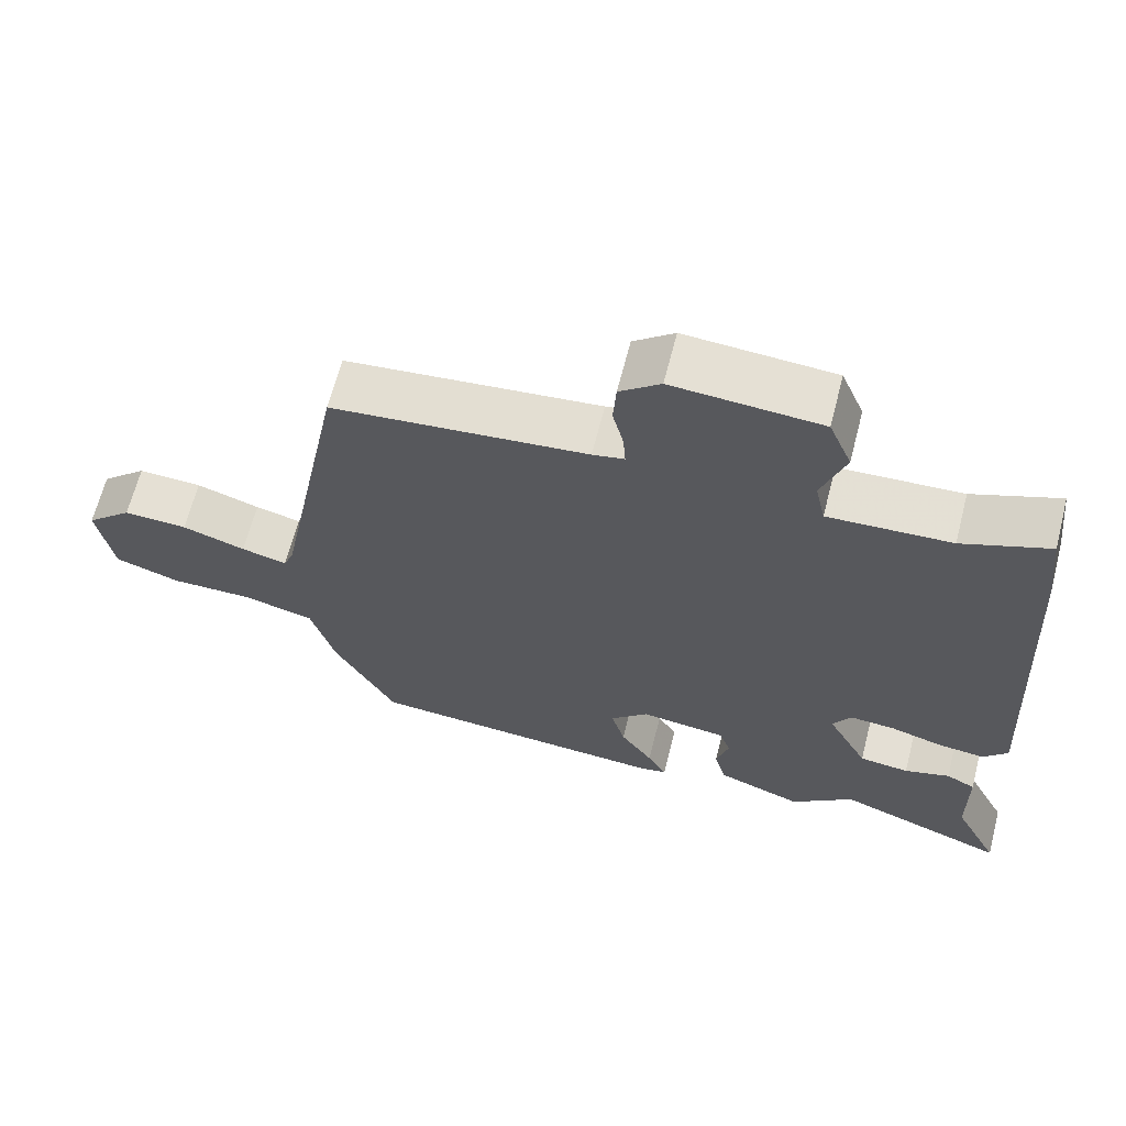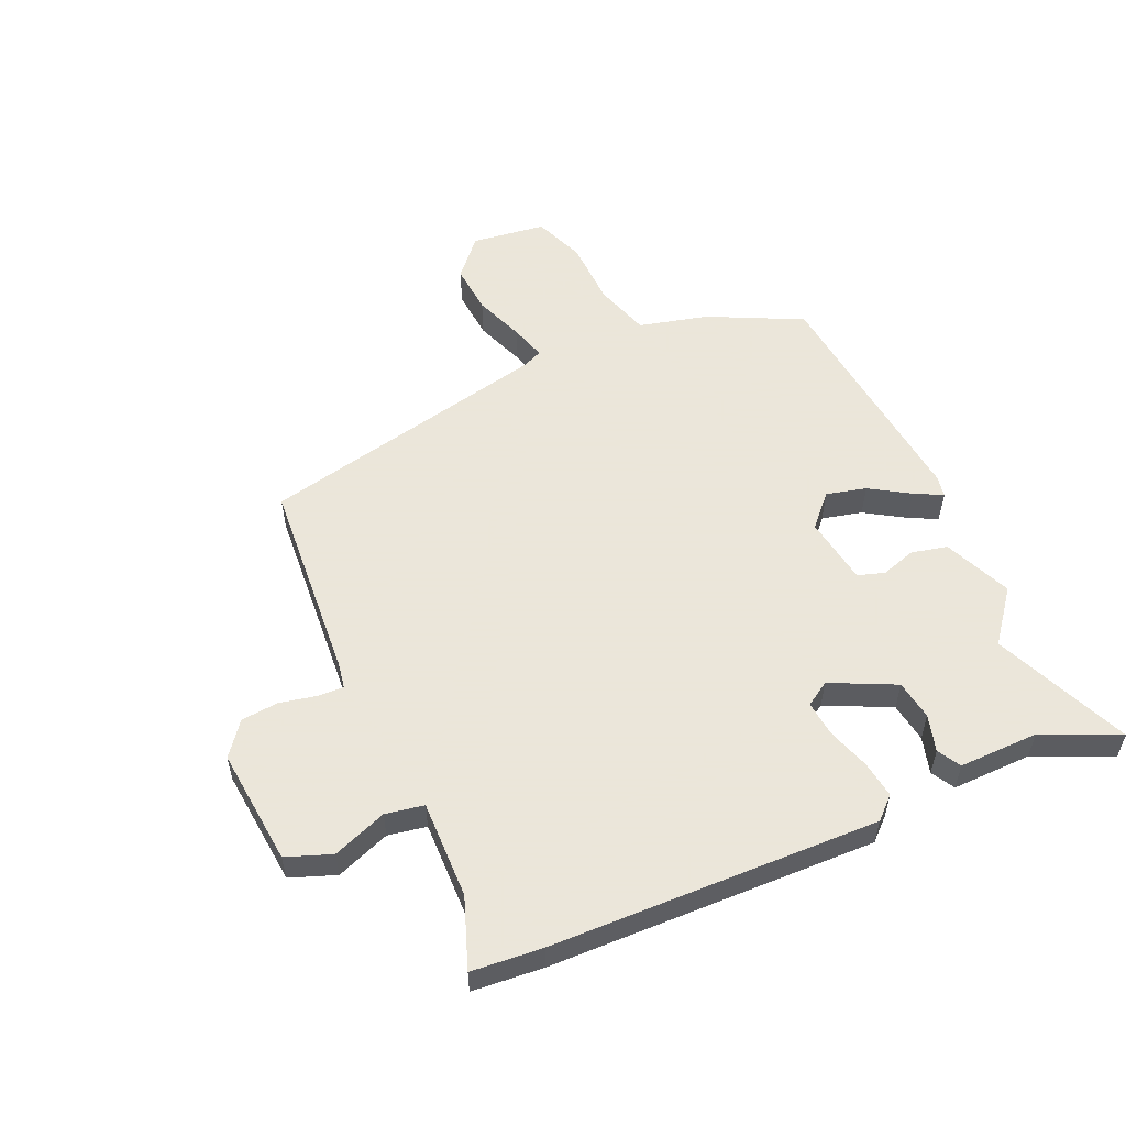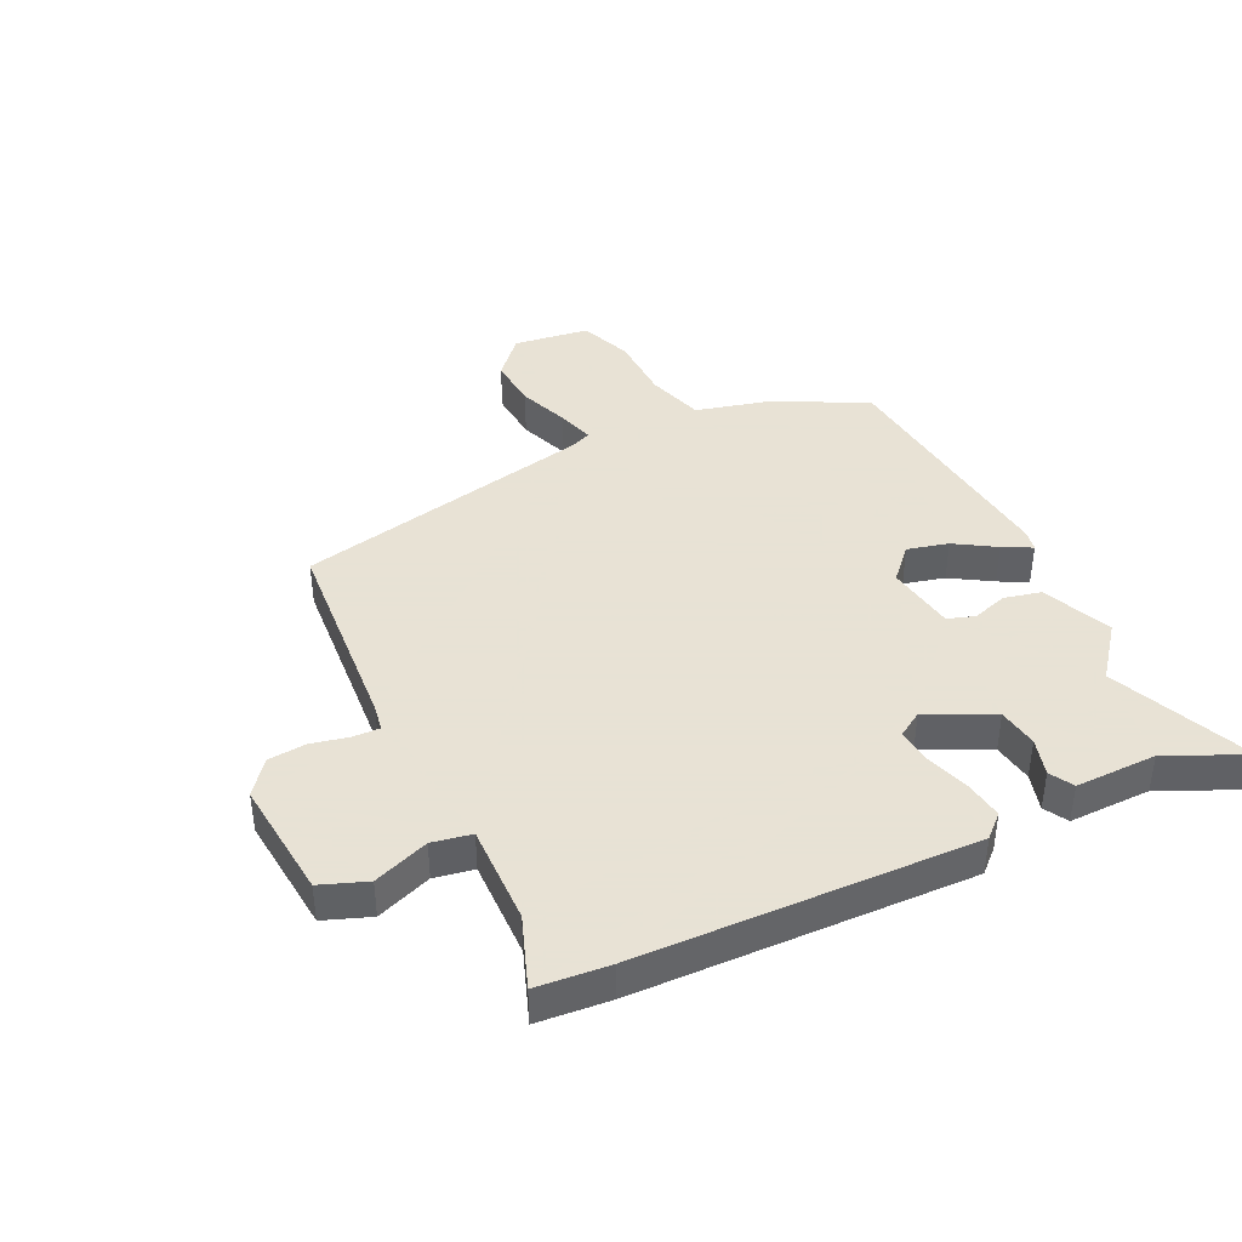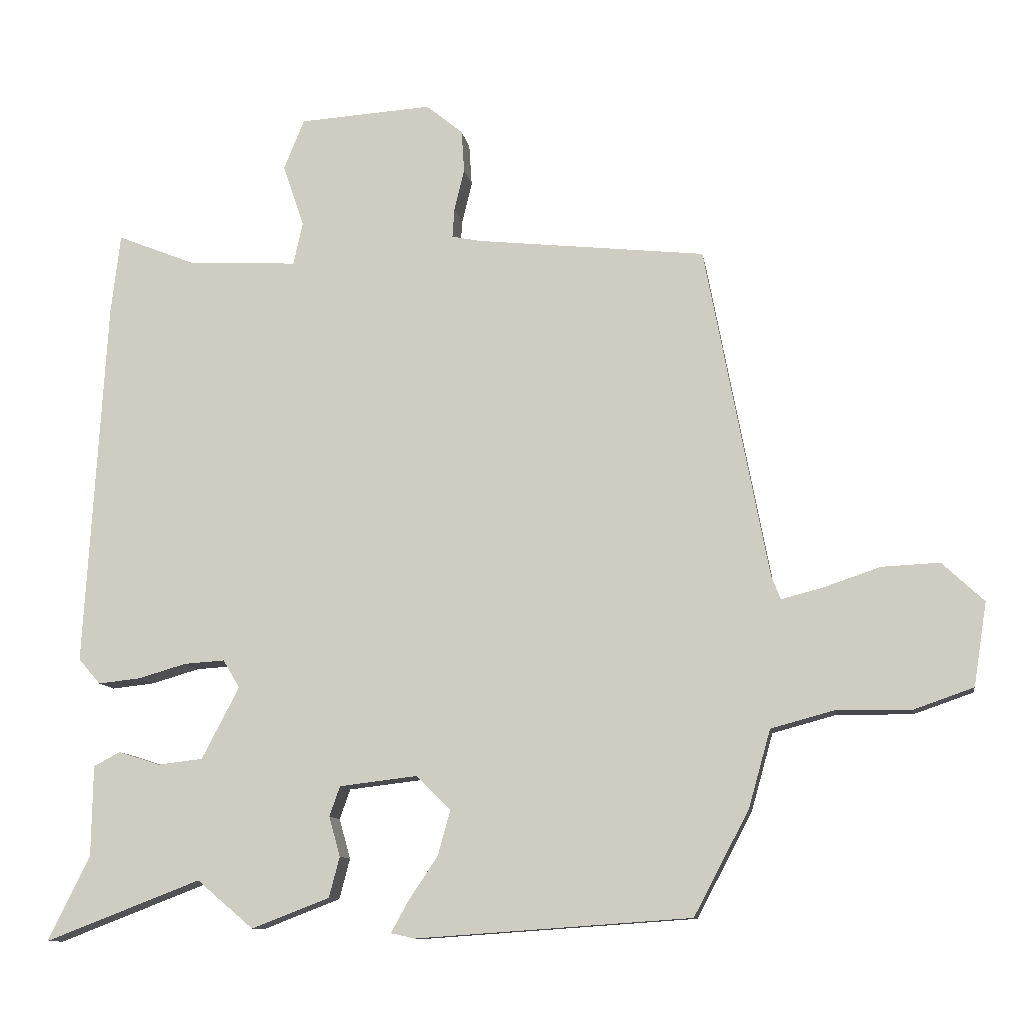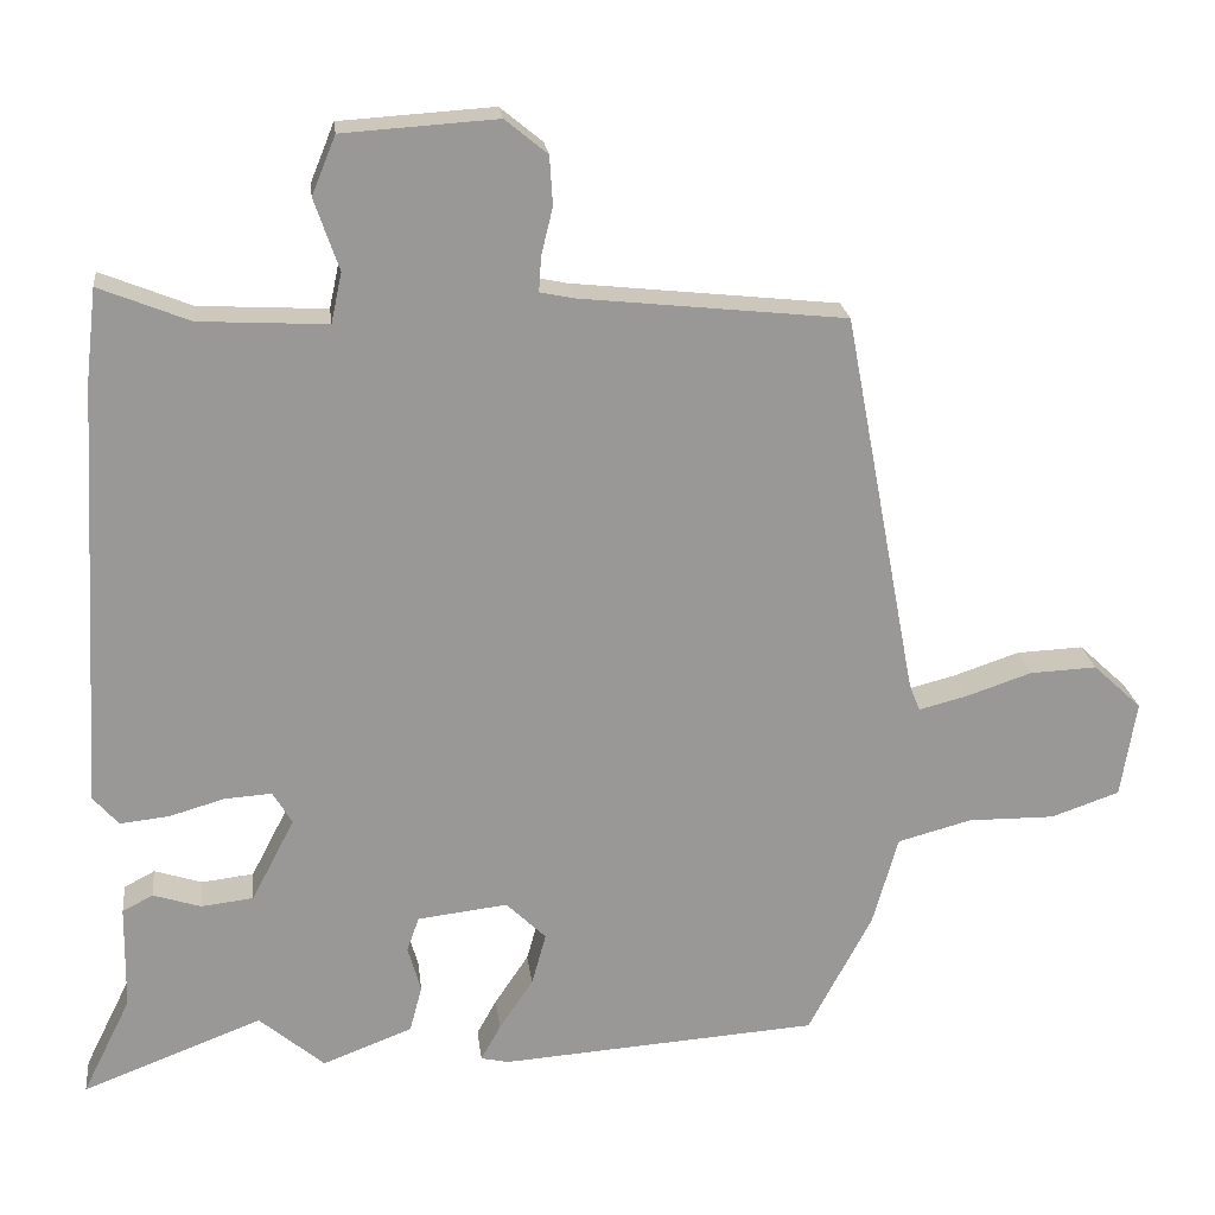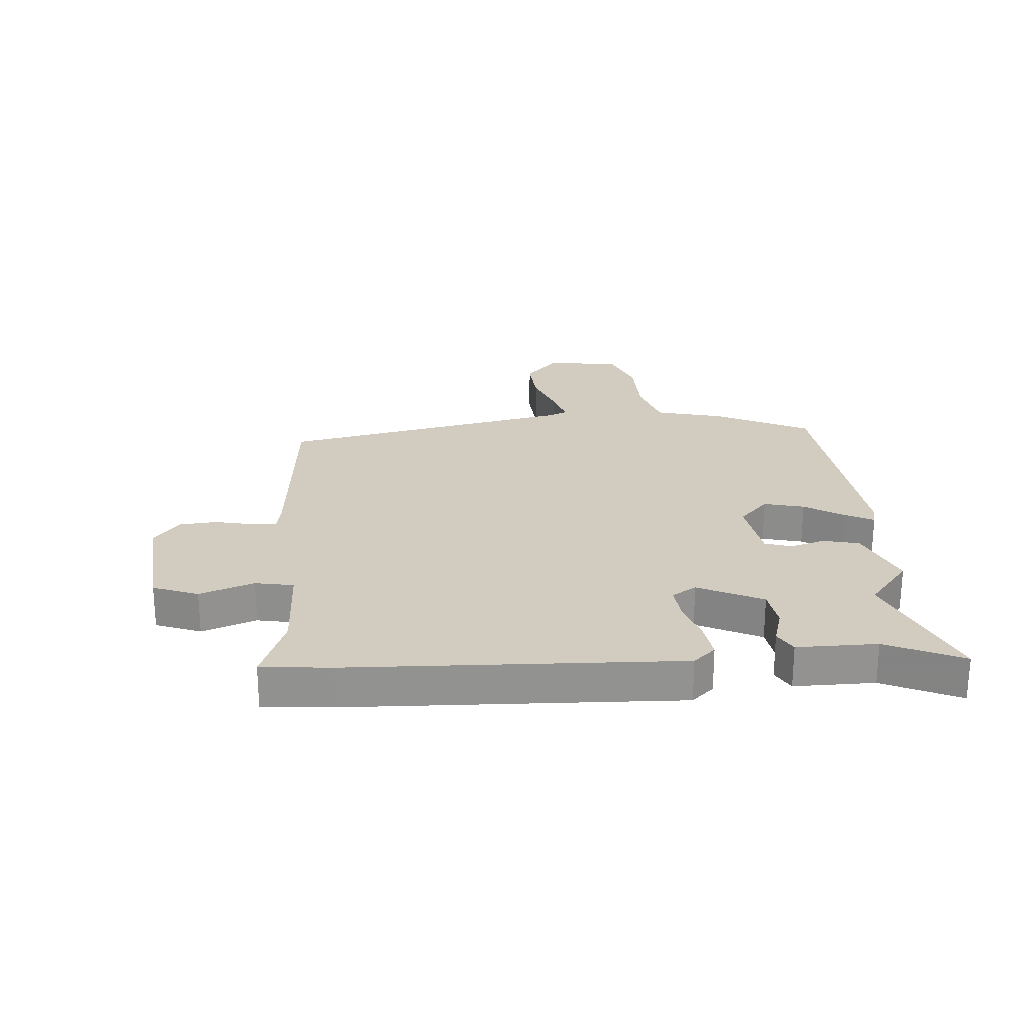
<metadata>
{"format":"obj","ext":"obj","renderer":"f3d","projection":"perspective","resolution":1024,"background":"white","views":[{"elev":65.5,"azim":14.4,"up":"+Z"},{"elev":55.0,"azim":64.3,"up":"+Y"},{"elev":40.6,"azim":62.7,"up":"+Y"},{"elev":-10.6,"azim":-171.1,"up":"+Z"},{"elev":21.7,"azim":173.3,"up":"+Z"},{"elev":24.0,"azim":84.4,"up":"+Y"}]}
</metadata>
<code>
v 0.491 0.07 0.577
v 0.505 0.07 0.457
v 0.537 0.07 -0.099
v 0.504 0.07 -0.137
v 0.44 0.07 -0.13
v 0.368 0.07 -0.109
v 0.307 0.07 -0.105
v 0.282 0.07 -0.147
v 0.338 0.07 -0.255
v 0.406 0.07 -0.263
v 0.468 0.07 -0.243
v 0.508 0.07 -0.264
v 0.51 0.07 -0.4
v 0.573 0.07 -0.528
v 0.339 0.07 -0.438
v 0.254 0.07 -0.51
v 0.137 0.07 -0.465
v 0.121 0.07 -0.404
v 0.138 0.07 -0.344
v 0.122 0.07 -0.299
v 0.005 0.07 -0.285
v -0.047 0.07 -0.336
v -0.028 0.07 -0.404
v 0.016 0.07 -0.47
v 0.042 0.07 -0.517
v 0.006 0.07 -0.525
v -0.408 0.07 -0.496
v -0.491 0.07 -0.339
v -0.524 0.07 -0.222
v -0.62 0.07 -0.196
v -0.733 0.07 -0.197
v -0.822 0.07 -0.166
v -0.842 0.07 -0.04
v -0.779 0.07 0.019
v -0.692 0.07 0.015
v -0.606 0.07 -0.014
v -0.544 0.07 -0.03
v -0.53 0.07 0.005
v -0.435 0.07 0.507
v -0.089 0.07 0.544
v -0.046 0.07 0.553
v -0.049 0.07 0.598
v -0.064 0.07 0.66
v -0.06 0.07 0.723
v -0.005 0.07 0.768
v 0.195 0.07 0.755
v 0.226 0.07 0.679
v 0.194 0.07 0.586
v 0.208 0.07 0.521
v 0.374 0.07 0.53
v 0.491 0 0.577
v 0.505 0 0.457
v 0.537 0 -0.099
v 0.504 0 -0.137
v 0.44 0 -0.13
v 0.368 0 -0.109
v 0.307 0 -0.105
v 0.282 0 -0.147
v 0.338 0 -0.255
v 0.406 0 -0.263
v 0.468 0 -0.243
v 0.508 0 -0.264
v 0.51 0 -0.4
v 0.573 0 -0.528
v 0.339 0 -0.438
v 0.254 0 -0.51
v 0.137 0 -0.465
v 0.121 0 -0.404
v 0.138 0 -0.344
v 0.122 0 -0.299
v 0.005 0 -0.285
v -0.047 0 -0.336
v -0.028 0 -0.404
v 0.016 0 -0.47
v 0.042 0 -0.517
v 0.006 0 -0.525
v -0.408 0 -0.496
v -0.491 0 -0.339
v -0.524 0 -0.222
v -0.62 0 -0.196
v -0.733 0 -0.197
v -0.822 0 -0.166
v -0.842 0 -0.04
v -0.779 0 0.019
v -0.692 0 0.015
v -0.606 0 -0.014
v -0.544 0 -0.03
v -0.53 0 0.005
v -0.435 0 0.507
v -0.089 0 0.544
v -0.046 0 0.553
v -0.049 0 0.598
v -0.064 0 0.66
v -0.06 0 0.723
v -0.005 0 0.768
v 0.195 0 0.755
v 0.226 0 0.679
v 0.194 0 0.586
v 0.208 0 0.521
v 0.374 0 0.53
f 45 46 47 48
f 45 48 49
f 42 43 44 45
f 41 42 45 49
f 40 41 49
f 38 39 40 49
f 37 38 49 50
f 33 34 35 36
f 33 36 37
f 30 31 32 33
f 29 30 33 37
f 23 24 25 26
f 23 26 27 28
f 16 17 18 19
f 15 16 19 20
f 13 14 15 20
f 10 11 12 13
f 9 10 13 20
f 8 9 20 21
f 3 4 5 6
f 3 6 7
f 2 3 7
f 22 23 28 29
f 21 22 29 37
f 8 21 37 50
f 7 8 50
f 1 2 7 50
f 98 97 96 95
f 99 98 95
f 95 94 93 92
f 99 95 92 91
f 99 91 90
f 99 90 89 88
f 100 99 88 87
f 86 85 84 83
f 87 86 83
f 83 82 81 80
f 87 83 80 79
f 76 75 74 73
f 78 77 76 73
f 69 68 67 66
f 70 69 66 65
f 70 65 64 63
f 63 62 61 60
f 70 63 60 59
f 71 70 59 58
f 56 55 54 53
f 57 56 53
f 57 53 52
f 79 78 73 72
f 87 79 72 71
f 100 87 71 58
f 100 58 57
f 100 57 52 51
f 1 51 52 2
f 2 52 53 3
f 3 53 54 4
f 4 54 55 5
f 5 55 56 6
f 6 56 57 7
f 7 57 58 8
f 8 58 59 9
f 9 59 60 10
f 10 60 61 11
f 11 61 62 12
f 12 62 63 13
f 13 63 64 14
f 14 64 65 15
f 15 65 66 16
f 16 66 67 17
f 17 67 68 18
f 18 68 69 19
f 19 69 70 20
f 20 70 71 21
f 21 71 72 22
f 22 72 73 23
f 23 73 74 24
f 24 74 75 25
f 25 75 76 26
f 26 76 77 27
f 27 77 78 28
f 28 78 79 29
f 29 79 80 30
f 30 80 81 31
f 31 81 82 32
f 32 82 83 33
f 33 83 84 34
f 34 84 85 35
f 35 85 86 36
f 36 86 87 37
f 37 87 88 38
f 38 88 89 39
f 39 89 90 40
f 40 90 91 41
f 41 91 92 42
f 42 92 93 43
f 43 93 94 44
f 44 94 95 45
f 45 95 96 46
f 46 96 97 47
f 47 97 98 48
f 48 98 99 49
f 49 99 100 50
f 50 100 51 1

</code>
